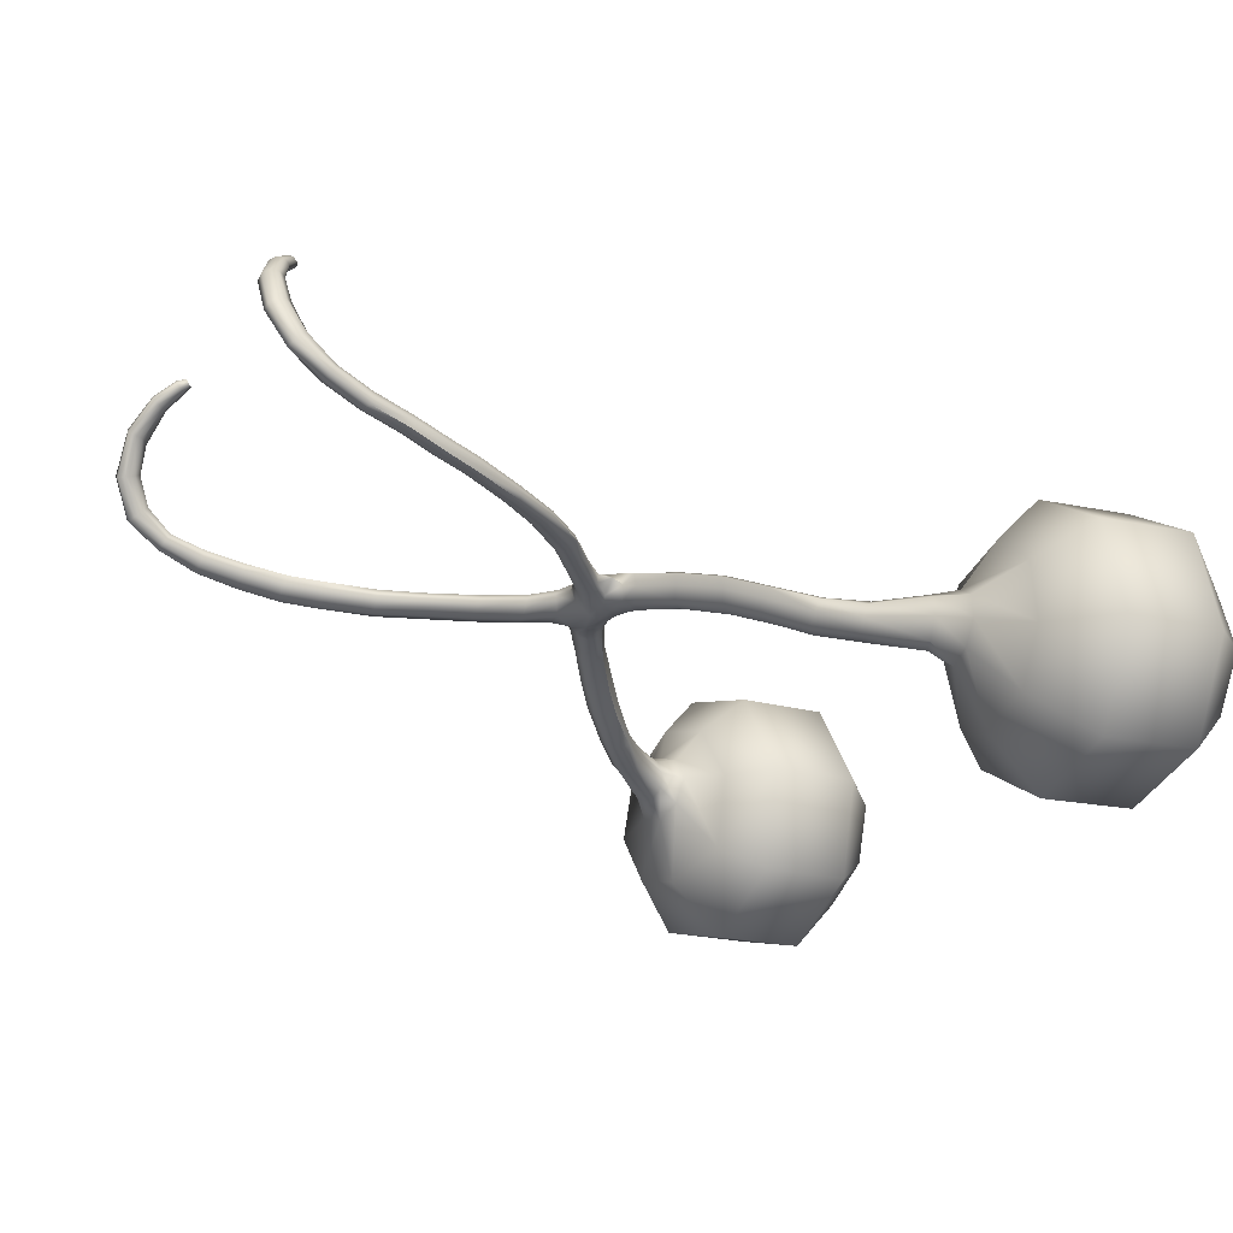
<metadata>
{"format":"obj","ext":"obj","renderer":"f3d","projection":"perspective","resolution":1024,"background":"white","views":[{"elev":-21.0,"azim":-118.0,"up":"+Y"}]}
</metadata>
<code>
o Optic_Chiasm
g Optic_Chiasm
v 1.496 170 -1.629
v 2.194 168.9 -1.726
v 0.477 167.7 2.224
v 0.5657 167.7 2.316
v 3.453 166.6 6.822
v 0.184 167.7 2.313
v 1.46 169.9 -1.593
v 0.5863 167.9 2.18
v 0.6816 167.8 2.265
v 2.045 169.2 -1.821
v 0.5109 168 2.205
v 0.6464 168 2.267
v 2.122 168.9 -1.687
v 2.819 167.4 6.86
v 2.592 167.1 6.884
v 3.22 167.6 6.834
v 0.5187 168 1.947
v 1.354 169.9 -1.676
v 0.7249 168 1.736
v 0.5681 168.1 1.732
v 1.461 170 -1.669
v 0.2989 168.1 1.966
v 0.5495 167.9 1.931
v 0.7875 167.9 1.72
v 0.4682 167.8 1.928
v 0.7305 167.8 1.701
v 0.294 167.8 1.928
v 0.594 167.8 1.686
v 2.718 166.7 6.89
v 3.574 167.3 6.821
v 3.071 166.5 6.877
v 3.699 166.9 6.827
v 0.2167 167.9 1.872
v 0.4826 167.9 1.664
v 0.4604 168 1.691
v 0.2127 168 1.885
v 0.8225 167.9 2.669
v 0.9592 167.9 2.568
v 0.1074 167.8 2.379
v 1.976 169.2 -1.824
v 3.473 166.6 6.851
v 1.408 168 1.041
v 3.665 166.9 6.799
v 3.077 166.5 6.846
v 2.834 167.5 4.478
v 1.257 167.8 2.956
v 1.385 167.8 2.831
v 0.7759 167.8 2.702
v -1.649 168 0.5606
v 3.076 167.3 4.412
v 1.606 169.7 -1.721
v 1.196 167.6 3.009
v 0.7887 167.7 2.69
v -1.673 168.1 0.5838
v 3.163 167.1 4.363
v 2.717 166.7 6.887
v 2.592 167.1 6.882
v 2.819 167.4 6.858
v 1.22 167.5 2.988
v 1.739 168.3 0.08238
v 0.8547 167.6 2.637
v 2.048 168.9 -1.701
v 1.285 167.5 2.931
v 0.9394 167.6 2.534
v 0.338 167.7 2.094
v 1.931 169.1 -1.892
v 3.22 167.6 6.832
v 3.574 167.3 6.819
v 3.786 167.5 6.672
v 3.251 167.8 6.691
v 2.644 167.7 6.73
v 3.071 166.5 6.875
v 1.365 167.5 2.818
v 3.472 166.6 6.849
v 3.633 166.4 6.716
v 1.031 167.8 2.499
v 3.976 166.9 6.68
v 3.699 166.9 6.825
v 2.301 167.1 6.766
v 3.026 166.2 6.756
v 2.49 166.5 6.775
v 4.218 167.8 6.071
v 3.716 167.5 4.6
v 4.161 167.8 5.074
v 2.258 168.1 6.171
v 3.292 168.4 6.105
v 3.237 168.3 5.108
v 3.136 167.9 4.7
v 2.205 168.1 5.174
v 2.432 167.7 4.751
v 3.848 166.8 4.557
v 4.433 166.8 5.091
v 4.491 166.8 6.088
v 3.955 165.9 6.147
v 2.029 168.2 -0.2671
v 3.513 166.3 4.592
v 1.507 167.4 3.222
v 1.496 167.5 3.251
v 3.898 165.8 5.15
v 1.897 168.2 0.08743
v 2.921 165.6 6.213
v 1.965 168.3 -0.2568
v 2.569 167.3 4.29
v 1.995 166.1 6.247
v 1.781 168.3 -0.313
v 1.723 167.2 6.23
v 1.578 167.3 3.154
v -0.9783 167.9 1.339
v 1.67 167.1 5.233
v 2.124 167.3 3.357
v 2.036 167.1 4.809
v 2.866 165.6 5.216
v 1.838 168.2 0.1011
v 1.66 169.9 -1.768
v 1.942 166.1 5.25
v 2.239 166.4 4.825
v 2.188 168.7 -1.445
v 2.9 166.1 4.637
v 1.649 167.4 3.047
v -1.293 168 0.9441
v 3.022 166.8 4.365
v 2.451 167.2 3.666
v 3.548 167.3 6.794
v 2.102 168.7 -1.44
v 2.499 167.2 4.306
v 2.754 166.7 4.411
v 2.133 168.5 -1.078
v -1.562 168 0.5234
v 2.746 166.7 6.858
v 2.51 166.9 4.478
v 1.747 167.5 3.008
v 2.719 167.4 4.201
v 1.866 169.5 -1.831
v 1.411 170 -1.547
v 3.216 167.5 6.806
v 2.423 167.1 4.526
v 2.566 167.4 4.523
v 2.629 167.1 6.853
v 2.841 167.4 6.83
v 1.97 168.4 -0.6832
v 1.337 169.9 -1.586
v 2.071 168.4 -0.6686
v 2.607 166.9 4.234
v 0.09008 167.9 2.383
v 1.894 168.4 -0.7144
v 1.863 168.4 -0.2755
v 1.514 169.8 -1.888
v 1.336 170 -1.621
v 1.766 167.6 3.008
v 2.767 166.9 4.162
v 1.443 167.6 2.772
v 1.037 167.9 2.496
v 0.3296 168.1 2.136
v 2.497 167 4.28
v 1.412 170 -1.583
v 1.702 167.7 3.078
v 2.881 167.1 4.136
v 1.559 167.6 3.2
v 2.839 167.3 4.165
v 2.042 168.5 -1.084
v -1.814 169.6 -2.03
v 1.973 168.5 -1.11
v 0 167.7 2.129
v 1.802 168.1 0.008396
v 1.882 168.1 0.04948
v 1.934 168.1 -0.3374
v 2.016 168.1 -0.3002
v 2.017 168.8 -1.759
v 2.054 168.2 -0.7382
v 2.131 168.2 -0.7076
v 2.117 168.3 -1.151
v 2.188 168.4 -1.126
v 2.145 168.5 -1.534
v 2.223 168.5 -1.512
v 1.704 168.1 -0.0116
v 1.832 168.2 -0.3565
v 1.952 168.3 -0.7525
v 2.023 168.4 -1.157
v 2.056 168.5 -1.528
v 1.645 168.2 0.001525
v 1.768 168.3 -0.3465
v -0.8595 168 1.318
v 1.808 169.4 -1.836
v 1.724 169.5 -1.983
v -1.188 168 0.9093
v 1.501 169.7 -1.842
v 1.885 168.4 -0.743
v -1.404 168.1 0.4885
v 1.963 168.4 -1.14
v 0.5211 168 2.103
v 2.007 168.6 -1.499
v 1.449 167.8 2.763
v 2.332 167.1 3.689
v 1.541 169.7 -1.773
v 2.139 168.3 -0.6787
v 1.996 167.2 3.374
v 1.749 169.5 -1.899
v 2.208 167 3.795
v 2.195 168.4 -1.095
v 1.907 167.1 3.463
v -1.462 168.1 0.4935
v 0.4647 167.7 2.399
v 0.3265 167.7 2.338
v 1.658 169.8 -1.717
v 2.098 169.2 -1.977
v 0.1952 168.1 2.264
v 2.24 168.6 -1.475
v 2.194 167.1 3.855
v 0.261 167.7 2.208
v 0.4033 167.7 2.464
v 1.835 167.2 3.536
v 0.1894 168 1.85
v 1.753 169.5 -2.041
v 2.186 167.2 3.911
v 2.028 168.6 -1.463
v 1.091 167.9 1.376
v 0.2339 167.8 2.396
v 1.567 169.9 -1.877
v 2.093 169.2 -1.889
v 0.3889 167.8 2.487
v 2.125 168.7 -1.866
v 1.85 167.3 3.562
v 2.202 168.8 -1.853
v 1.358 170 -1.711
v 2.264 167.3 3.9
v 1.501 169.9 -1.589
v 1.932 167.4 3.54
v 1.863 169.6 -1.97
v 1.394 169.9 -1.632
v 0.2132 167.9 2.407
v 1.623 169.9 -1.829
v 2.227 168.8 -1.794
v 1.99 169.1 -2.05
v 2.061 169.2 -2.044
v 0.116 168 2.346
v 2.447 167.3 3.707
v 2.388 167.4 3.791
v 2.048 168.8 -1.825
v 1.935 169.1 -1.983
v 0 167.9 2.379
v 2.166 167.4 3.38
v -0.4316 168 1.661
v 1.658 168.3 0.04067
v 2.095 167.5 3.454
v 1.127 168 1.411
v 0.3645 168.1 2.298
v 0.5376 168 2.353
v 0.4242 168 2.449
v 1.383 168 0.9976
v 1.885 169.6 -1.893
v 1.617 168.2 0.5798
v 1.347 168.1 1.049
v 0.4216 167.8 2.075
v 1.057 168.1 1.425
v 1.403 170 -1.705
v 1.515 168.2 0.5509
v 1.238 168.2 1.016
v 0.2488 168 2.373
v 0.9216 168.1 1.409
v 1.426 168.2 0.5126
v 1.146 168.2 0.9595
v 0.8134 168.1 1.366
v 1.404 168.1 0.4885
v 1.126 168.1 0.9145
v 0.7906 168 1.327
v 0.4316 168 1.661
v 1.462 168.1 0.4935
v 1.188 168 0.9093
v 0.8595 168 1.318
v -0.7906 168 1.327
v 1.814 169.6 -2.03
v 1.562 168 0.5234
v 1.293 168 0.9441
v 0.9783 167.9 1.339
v 1.673 168.1 0.5838
v 1.649 168 0.5606
v -1.496 170 -1.629
v -2.194 168.9 -1.726
v -0.477 167.7 2.224
v -0.5657 167.7 2.316
v -3.453 166.6 6.822
v -0.184 167.7 2.313
v -1.46 169.9 -1.593
v -0.5863 167.9 2.18
v -0.6816 167.8 2.265
v -2.045 169.2 -1.821
v -0.5109 168 2.205
v -0.6464 168 2.267
v -2.122 168.9 -1.687
v -2.819 167.4 6.86
v -2.592 167.1 6.884
v -3.22 167.6 6.834
v -0.5187 168 1.947
v -1.354 169.9 -1.676
v -0.7249 168 1.736
v -0.5681 168.1 1.732
v -1.461 170 -1.669
v -0.2989 168.1 1.966
v -0.5495 167.9 1.931
v -0.7875 167.9 1.72
v -0.4682 167.8 1.928
v -0.7305 167.8 1.701
v -0.294 167.8 1.928
v -0.594 167.8 1.686
v -2.718 166.7 6.89
v -3.574 167.3 6.821
v -3.071 166.5 6.877
v -3.699 166.9 6.827
v -0.2167 167.9 1.872
v -0.4826 167.9 1.664
v -0.4604 168 1.691
v -0.2127 168 1.885
v -0.8225 167.9 2.669
v -0.9592 167.9 2.568
v -0.1074 167.8 2.379
v -1.976 169.2 -1.824
v -3.473 166.6 6.851
v -1.408 168 1.041
v -3.665 166.9 6.799
v -3.077 166.5 6.846
v -2.834 167.5 4.478
v -1.257 167.8 2.956
v -1.385 167.8 2.831
v -0.7759 167.8 2.702
v 0 167.7 2.315
v -3.076 167.3 4.412
v -1.606 169.7 -1.721
v -1.196 167.6 3.009
v -0.7887 167.7 2.69
v 0 167.8 2.383
v -3.163 167.1 4.363
v -2.717 166.7 6.887
v -2.592 167.1 6.882
v -2.819 167.4 6.858
v -1.22 167.5 2.988
v -1.739 168.3 0.08238
v -0.8547 167.6 2.637
v -2.048 168.9 -1.701
v -1.285 167.5 2.931
v -0.9394 167.6 2.534
v -0.338 167.7 2.094
v -1.931 169.1 -1.892
v -3.22 167.6 6.832
v -3.574 167.3 6.819
v -3.786 167.5 6.672
v -3.251 167.8 6.691
v -2.644 167.7 6.73
v -3.071 166.5 6.875
v -1.365 167.5 2.818
v -3.472 166.6 6.849
v -3.633 166.4 6.716
v -1.031 167.8 2.499
v -3.976 166.9 6.68
v -3.699 166.9 6.825
v -2.301 167.1 6.766
v -3.026 166.2 6.756
v -2.49 166.5 6.775
v -4.218 167.8 6.071
v -3.716 167.5 4.6
v -4.161 167.8 5.074
v -2.258 168.1 6.171
v -3.292 168.4 6.105
v -3.237 168.3 5.108
v -3.136 167.9 4.7
v -2.205 168.1 5.174
v -2.432 167.7 4.751
v -3.848 166.8 4.557
v -4.433 166.8 5.091
v -4.491 166.8 6.088
v -3.955 165.9 6.147
v -2.029 168.2 -0.2671
v -3.513 166.3 4.592
v -1.507 167.4 3.222
v -1.496 167.5 3.251
v -3.898 165.8 5.15
v -1.897 168.2 0.08743
v -2.921 165.6 6.213
v -1.965 168.3 -0.2568
v -2.569 167.3 4.29
v -1.995 166.1 6.247
v -1.781 168.3 -0.313
v -1.723 167.2 6.23
v -1.578 167.3 3.154
v 0 168.1 1.965
v -1.67 167.1 5.233
v -2.124 167.3 3.357
v -2.036 167.1 4.809
v -2.866 165.6 5.216
v -1.838 168.2 0.1011
v -1.66 169.9 -1.768
v -1.942 166.1 5.25
v -2.239 166.4 4.825
v -2.188 168.7 -1.445
v -2.9 166.1 4.637
v -1.649 167.4 3.047
v 0 168 1.92
v -3.022 166.8 4.365
v -2.451 167.2 3.666
v -3.548 167.3 6.794
v -2.102 168.7 -1.44
v -2.499 167.2 4.306
v -2.754 166.7 4.411
v -2.133 168.5 -1.078
v 0 167.9 1.968
v -2.746 166.7 6.858
v -2.51 166.9 4.478
v -1.747 167.5 3.008
v -2.719 167.4 4.201
v -1.866 169.5 -1.831
v -1.411 170 -1.547
v -3.216 167.5 6.806
v -2.423 167.1 4.526
v -2.566 167.4 4.523
v -2.629 167.1 6.853
v -2.841 167.4 6.83
v -1.97 168.4 -0.6832
v -1.337 169.9 -1.586
v -2.071 168.4 -0.6686
v -2.607 166.9 4.234
v -0.09008 167.9 2.383
v -1.894 168.4 -0.7144
v -1.863 168.4 -0.2755
v -1.514 169.8 -1.888
v -1.336 170 -1.621
v -1.766 167.6 3.008
v -2.767 166.9 4.162
v -1.443 167.6 2.772
v -1.037 167.9 2.496
v -0.3296 168.1 2.136
v -2.497 167 4.28
v -1.412 170 -1.583
v -1.702 167.7 3.078
v -2.881 167.1 4.136
v -1.559 167.6 3.2
v -2.839 167.3 4.165
v -2.042 168.5 -1.084
v 0 167.7 2.216
v -1.973 168.5 -1.11
v 0 168.1 2.266
v -1.802 168.1 0.008396
v -1.882 168.1 0.04948
v -1.934 168.1 -0.3374
v -2.016 168.1 -0.3002
v -2.017 168.8 -1.759
v -2.054 168.2 -0.7382
v -2.131 168.2 -0.7076
v -2.117 168.3 -1.151
v -2.188 168.4 -1.126
v -2.145 168.5 -1.534
v -2.223 168.5 -1.512
v -1.704 168.1 -0.0116
v -1.832 168.2 -0.3565
v -1.952 168.3 -0.7525
v -2.023 168.4 -1.157
v -2.056 168.5 -1.528
v -1.645 168.2 0.001525
v -1.768 168.3 -0.3465
v -0.8134 168.1 1.366
v -1.808 169.4 -1.836
v -1.724 169.5 -1.983
v 0.000407 168.1 2.091
v -1.501 169.7 -1.842
v -1.885 168.4 -0.743
v -1.146 168.2 0.9595
v -1.963 168.4 -1.14
v -0.5211 168 2.103
v -2.007 168.6 -1.499
v -1.449 167.8 2.763
v -2.332 167.1 3.689
v -1.541 169.7 -1.773
v -2.139 168.3 -0.6787
v -1.996 167.2 3.374
v -1.749 169.5 -1.899
v -2.208 167 3.795
v -2.195 168.4 -1.095
v -1.907 167.1 3.463
v 0 168 2.338
v -0.4647 167.7 2.399
v -0.3265 167.7 2.338
v -1.658 169.8 -1.717
v -2.098 169.2 -1.977
v -0.1952 168.1 2.264
v -2.24 168.6 -1.475
v -2.194 167.1 3.855
v -0.261 167.7 2.208
v -0.4033 167.7 2.464
v -1.835 167.2 3.536
v -0.1894 168 1.85
v -1.753 169.5 -2.041
v -2.186 167.2 3.911
v -2.028 168.6 -1.463
v -1.091 167.9 1.376
v -0.2339 167.8 2.396
v -1.567 169.9 -1.877
v -2.093 169.2 -1.889
v -0.3889 167.8 2.487
v -2.125 168.7 -1.866
v -1.85 167.3 3.562
v -2.202 168.8 -1.853
v -1.358 170 -1.711
v -2.264 167.3 3.9
v -1.501 169.9 -1.589
v -1.932 167.4 3.54
v -1.863 169.6 -1.97
v -1.394 169.9 -1.632
v -0.2132 167.9 2.407
v -1.623 169.9 -1.829
v -2.227 168.8 -1.794
v -1.99 169.1 -2.05
v -2.061 169.2 -2.044
v -0.116 168 2.346
v -2.447 167.3 3.707
v -2.388 167.4 3.791
v -2.048 168.8 -1.825
v -1.935 169.1 -1.983
v -1.126 168.1 0.9145
v -2.166 167.4 3.38
v -0.004304 168.1 2.148
v -1.658 168.3 0.04067
v -2.095 167.5 3.454
v -1.127 168 1.411
v -0.3645 168.1 2.298
v -0.5376 168 2.353
v -0.4242 168 2.449
v -1.383 168 0.9976
v -1.885 169.6 -1.893
v -1.617 168.2 0.5798
v -1.347 168.1 1.049
v -0.4216 167.8 2.075
v -1.057 168.1 1.425
v -1.403 170 -1.705
v -1.515 168.2 0.5509
v -1.238 168.2 1.016
v -0.2488 168 2.373
v -0.9216 168.1 1.409
v -1.426 168.2 0.5126
f 44 129 29 31
f 123 43 32 30
f 5 44 31 41
f 43 5 41 32
f 15 14 58 57
f 14 16 67 58
f 29 15 57 56
f 16 30 68 67
f 31 29 56 72
f 30 32 78 68
f 41 31 72 74
f 32 41 74 78
f 135 123 30 16
f 129 138 15 29
f 33 34 28 27
f 22 20 35 36
f 159 157 122 236
f 236 122 110 241
f 241 110 131 149
f 193 122 157 150
f 196 110 122 193
f 119 131 110 196
f 198 193 150 143
f 200 196 193 198
f 107 119 196 200
f 208 198 143 154
f 211 200 198 208
f 97 107 200 211
f 214 208 154 125
f 222 211 208 214
f 98 97 211 222
f 225 214 125 103
f 227 222 214 225
f 158 98 222 227
f 139 135 16 14
f 138 139 14 15
f 130 126 118 116
f 136 130 116 111
f 237 225 103 132
f 244 227 225 237
f 156 158 227 244
f 237 132 159 236
f 244 237 236 241
f 244 241 149 156
f 26 216 245 24
f 216 249 42 245
f 249 276 275 42
f 28 274 216 26
f 274 273 249 216
f 273 272 276 249
f 34 269 274 28
f 269 268 273 274
f 268 267 272 273
f 266 265 269 34
f 137 136 111 90
f 45 137 90 88
f 265 264 268 269
f 264 263 267 268
f 35 262 265 266
f 262 261 264 265
f 261 260 263 264
f 20 259 262 35
f 259 257 261 262
f 257 256 260 261
f 50 45 88 83
f 55 50 83 91
f 121 55 91 96
f 126 121 96 118
f 81 56 57 79
f 80 72 56 81
f 94 75 80 101
f 77 75 94 93
f 71 58 67 70
f 57 58 71 79
f 82 69 77 93
f 70 69 82 86
f 69 68 78 77
f 67 68 69 70
f 85 71 70 86
f 79 71 85 106
f 74 72 80 75
f 74 75 77 78
f 104 81 79 106
f 80 81 104 101
f 87 84 83 88
f 82 84 87 86
f 92 84 82 93
f 83 84 92 91
f 85 89 109 106
f 87 89 85 86
f 90 89 87 88
f 109 89 90 111
f 92 99 96 91
f 94 99 92 93
f 112 99 94 101
f 96 99 112 118
f 104 115 112 101
f 109 115 104 106
f 116 115 109 111
f 112 115 116 118
f 159 132 45 50
f 157 159 50 55
f 150 157 55 121
f 143 150 121 126
f 154 143 126 130
f 125 154 130 136
f 103 125 136 137
f 132 103 137 45
f 3 253 190 8
f 170 172 199 195
f 272 164 165 276
f 164 166 167 165
f 166 169 170 167
f 19 254 259 20
f 133 250 114 204
f 250 228 231 114
f 254 252 257 259
f 169 171 172 170
f 171 173 174 172
f 195 199 127 142
f 39 6 203 217
f 267 175 164 272
f 175 176 166 164
f 176 177 169 166
f 186 194 229 18
f 147 186 18 224
f 177 178 171 169
f 178 179 173 171
f 263 180 175 267
f 7 226 134
f 100 95 102 113
f 180 181 176 175
f 275 100 113 251
f 181 187 177 176
f 155 148 141 134
f 194 51 7 229
f 40 183 197 66
f 187 189 178 177
f 518 461 298 429
f 293 466 429 298
f 218 147 224 255
f 189 191 179 178
f 253 23 17 190
f 260 243 180 263
f 231 218 255 21
f 219 250 133 10
f 10 133 183 40
f 330 325 6 39
f 165 167 95 100
f 229 141 18
f 51 204 226 7
f 243 105 181 180
f 66 197 184 239
f 153 22 461 518
f 276 165 100 275
f 18 141 148 224
f 114 231 21 1
f 105 145 187 181
f 229 7 134 141
f 145 162 189 187
f 21 155 1
f 162 215 191 189
f 255 224 148
f 256 60 243 260
f 65 25 23 253
f 60 146 105 243
f 21 255 148 155
f 11 153 206 246
f 146 140 145 105
f 199 207 117 127
f 239 184 213 233
f 140 160 162 145
f 65 163 27 25
f 160 124 215 162
f 219 205 228 250
f 251 113 60 256
f 266 212 36 35
f 113 102 146 60
f 228 205 234 271
f 102 142 140 146
f 233 213 271 234
f 142 127 160 140
f 34 33 212 266
f 127 117 124 160
f 1 155 134 226
f 204 114 1 226
f 209 6 325 437
f 172 174 207 199
f 167 170 195 95
f 173 221 223 174
f 240 330 39 144
f 221 233 234 223
f 477 240 144 235
f 179 238 221 173
f 27 28 26 25
f 25 26 24 23
f 206 235 258 246
f 238 239 233 221
f 439 477 235 206
f 95 195 142 102
f 191 168 238 179
f 8 190 153 11
f 27 163 404 33
f 163 65 209 437
f 168 66 239 238
f 235 144 230 258
f 215 62 168 191
f 209 65 253 3
f 62 40 66 168
f 518 439 206 153
f 124 13 62 215
f 144 39 217 230
f 13 10 40 62
f 23 24 19 17
f 17 19 20 22
f 47 156 149 192
f 246 247 12 11
f 3 203 6 209
f 117 2 13 124
f 36 384 461 22
f 2 219 10 13
f 212 33 404 396
f 207 232 2 117
f 396 384 36 212
f 232 205 219 2
f 223 234 205 232
f 174 223 232 207
f 248 37 38 247
f 248 220 48 37
f 220 210 53 48
f 210 202 61 53
f 202 4 64 61
f 4 9 76 64
f 9 12 152 76
f 38 152 12 247
f 37 46 47 38
f 37 48 52 46
f 46 158 156 47
f 11 12 9 8
f 52 98 158 46
f 8 9 4 3
f 59 97 98 52
f 3 4 202 203
f 63 107 97 59
f 203 202 210 217
f 73 119 107 63
f 217 210 220 230
f 151 131 119 73
f 230 220 248 258
f 192 149 131 151
f 258 248 247 246
f 48 53 59 52
f 53 61 63 59
f 183 133 204 51
f 197 183 51 194
f 61 64 73 63
f 64 76 151 73
f 76 152 192 151
f 184 197 194 186
f 213 184 186 147
f 47 192 152 38
f 42 275 251 252
f 245 42 252 254
f 271 213 147 218
f 228 271 218 231
f 24 245 254 19
f 252 251 256 257
f 307 305 405 320
f 306 308 319 399
f 317 307 320 281
f 308 317 281 319
f 333 334 290 291
f 334 343 292 290
f 332 333 291 305
f 343 344 306 292
f 348 332 305 307
f 344 354 308 306
f 350 348 307 317
f 354 350 317 308
f 292 306 399 411
f 305 291 414 405
f 303 304 310 309
f 312 311 296 298
f 512 398 433 435
f 517 386 398 512
f 425 407 386 517
f 426 433 398 469
f 469 398 386 472
f 472 386 407 395
f 419 426 469 474
f 474 469 472 476
f 476 472 395 383
f 430 419 474 484
f 484 474 476 487
f 487 476 383 373
f 401 430 484 490
f 490 484 487 498
f 498 487 373 374
f 379 401 490 501
f 501 490 498 503
f 503 498 374 434
f 290 292 411 415
f 291 290 415 414
f 392 394 402 406
f 387 392 406 412
f 408 379 501 513
f 513 501 503 520
f 520 503 434 432
f 512 435 408 513
f 517 512 513 520
f 432 425 517 520
f 300 521 492 302
f 521 318 525 492
f 318 54 49 525
f 302 492 108 304
f 492 525 120 108
f 525 49 128 120
f 304 108 182 310
f 108 120 185 182
f 120 128 201 185
f 310 182 270 242
f 366 387 412 413
f 364 366 413 321
f 182 185 516 270
f 185 201 188 516
f 242 270 458 311
f 270 516 464 458
f 516 188 536 464
f 311 458 535 296
f 458 464 533 535
f 464 536 532 533
f 359 364 321 326
f 367 359 326 331
f 372 367 331 397
f 394 372 397 402
f 355 333 332 357
f 357 332 348 356
f 377 356 351 370
f 369 370 351 353
f 346 343 334 347
f 355 347 334 333
f 369 353 345 358
f 362 358 345 346
f 353 354 344 345
f 346 345 344 343
f 362 346 347 361
f 382 361 347 355
f 351 356 348 350
f 354 353 351 350
f 382 355 357 380
f 377 380 357 356
f 364 359 360 363
f 362 363 360 358
f 369 358 360 368
f 367 368 360 359
f 382 385 365 361
f 362 361 365 363
f 364 363 365 366
f 387 366 365 385
f 367 372 375 368
f 369 368 375 370
f 377 370 375 388
f 394 388 375 372
f 377 388 391 380
f 382 380 391 385
f 387 385 391 392
f 394 392 391 388
f 326 321 408 435
f 331 326 435 433
f 397 331 433 426
f 402 397 426 419
f 406 402 419 430
f 412 406 430 401
f 413 412 401 379
f 321 413 379 408
f 284 466 529 279
f 471 475 448 446
f 49 441 440 128
f 441 443 442 440
f 443 446 445 442
f 296 535 530 295
f 480 390 526 409
f 390 507 504 526
f 535 533 528 530
f 446 448 447 445
f 448 450 449 447
f 418 403 475 471
f 493 479 282 315
f 128 440 451 201
f 440 442 452 451
f 442 445 453 452
f 294 505 470 462
f 500 294 462 423
f 445 447 454 453
f 447 449 455 454
f 201 451 456 188
f 410 502 283
f 389 378 371 376
f 451 452 457 456
f 527 389 376 54
f 452 453 463 457
f 410 417 424 431
f 505 283 327 470
f 342 473 459 316
f 453 454 465 463
f 22 153 190 17
f 533 532 527 528
f 531 500 423 494
f 454 455 467 465
f 466 293 299 529
f 188 456 519 536
f 297 531 494 507
f 286 409 526 495
f 316 459 409 286
f 315 282 325 330
f 376 371 443 441
f 294 417 505
f 283 502 480 327
f 456 457 381 519
f 515 460 473 342
f 295 530 521 300
f 54 376 441 49
f 500 424 417 294
f 277 297 507 390
f 457 463 421 381
f 417 410 283 505
f 463 465 438 421
f 277 431 297
f 465 467 491 438
f 424 500 531
f 536 519 336 532
f 529 299 301 341
f 519 381 422 336
f 431 424 531 297
f 522 482 429 287
f 381 421 416 422
f 403 393 483 475
f 509 489 460 515
f 421 438 436 416
f 301 303 163 341
f 438 491 400 436
f 526 504 481 495
f 532 336 389 527
f 311 312 488 242
f 336 422 378 389
f 161 510 481 504
f 422 416 418 378
f 510 161 489 509
f 416 436 403 418
f 242 488 309 310
f 436 400 393 403
f 502 410 431 277
f 502 277 390 480
f 437 325 282 485
f 475 483 450 448
f 371 471 446 443
f 450 499 497 449
f 420 315 330 240
f 499 510 509 497
f 511 420 240 477
f 449 497 514 455
f 301 302 304 303
f 299 300 302 301
f 522 534 511 482
f 497 509 515 514
f 482 511 477 439
f 378 418 471 371
f 455 514 444 467
f 287 429 466 284
f 309 404 163 303
f 437 485 341 163
f 514 515 342 444
f 534 506 420 511
f 467 444 338 491
f 279 529 341 485
f 444 342 316 338
f 429 482 439 518
f 491 338 289 400
f 506 493 315 420
f 338 316 286 289
f 293 295 300 299
f 298 296 295 293
f 468 425 432 323
f 287 288 523 522
f 485 282 479 279
f 400 289 278 393
f 298 461 384 312
f 289 286 495 278
f 396 404 309 488
f 393 278 508 483
f 488 312 384 396
f 278 495 481 508
f 508 481 510 499
f 483 508 499 450
f 523 314 313 524
f 313 324 496 524
f 324 329 486 496
f 329 337 478 486
f 337 340 280 478
f 340 352 285 280
f 352 428 288 285
f 523 288 428 314
f 314 323 322 313
f 322 328 324 313
f 323 432 434 322
f 284 285 288 287
f 322 434 374 328
f 279 280 285 284
f 328 374 373 335
f 479 478 280 279
f 335 373 383 339
f 493 486 478 479
f 339 383 395 349
f 506 496 486 493
f 349 395 407 427
f 534 524 496 506
f 427 407 425 468
f 522 523 524 534
f 328 335 329 324
f 335 339 337 329
f 327 480 409 459
f 470 327 459 473
f 339 349 340 337
f 349 427 352 340
f 427 468 428 352
f 462 470 473 460
f 423 462 460 489
f 314 428 468 323
f 528 527 54 318
f 530 528 318 521
f 494 423 489 161
f 507 494 161 504

</code>
